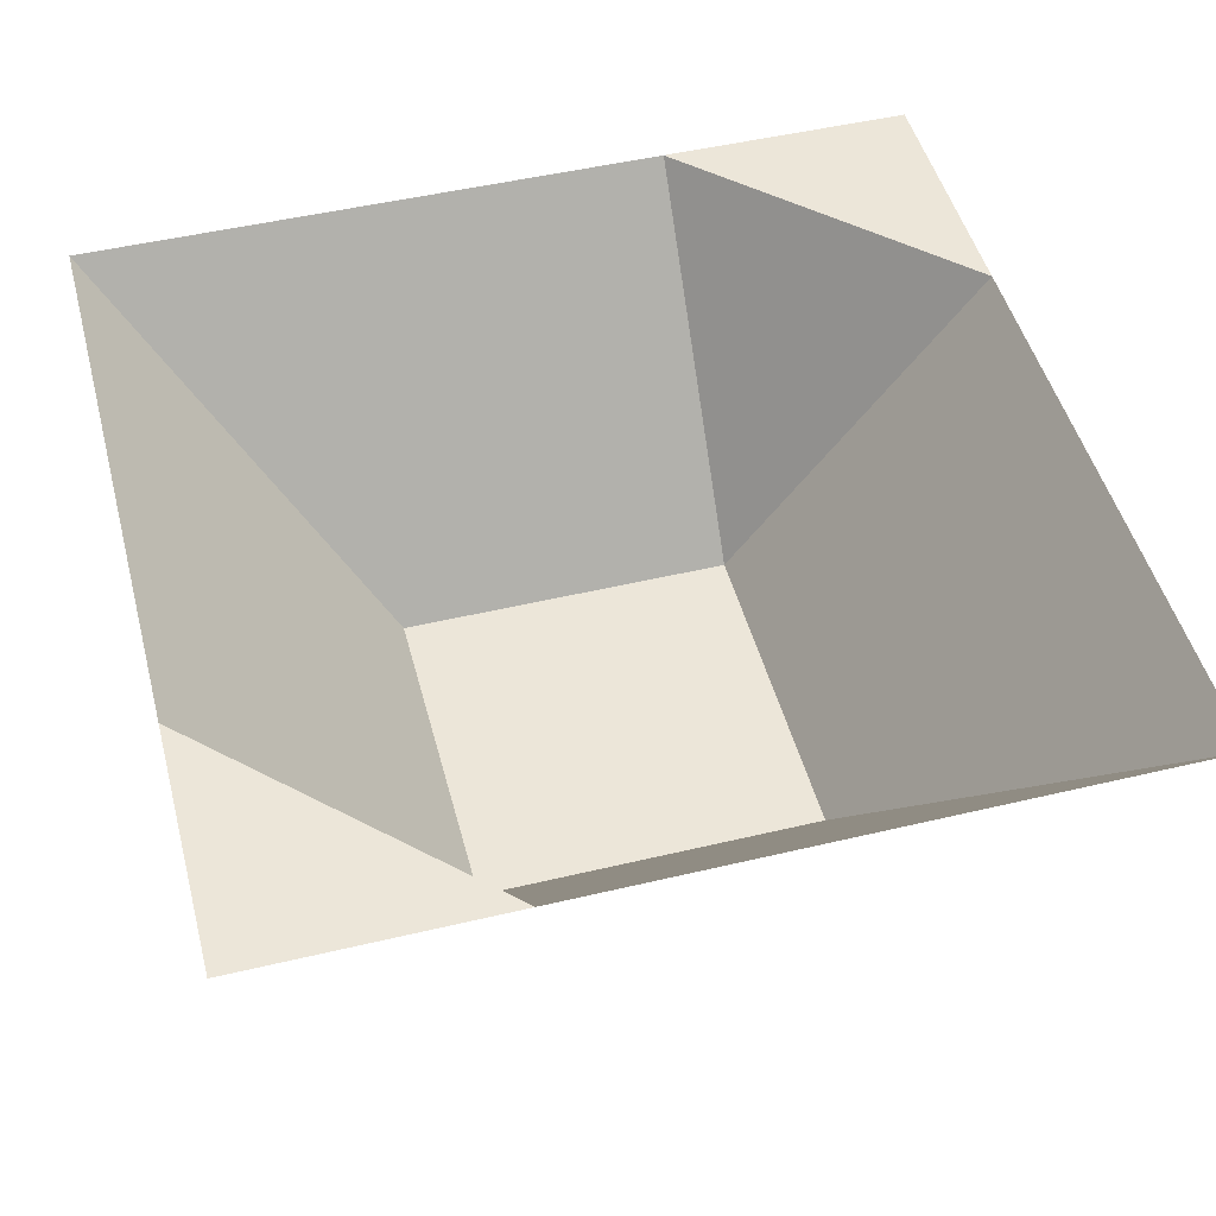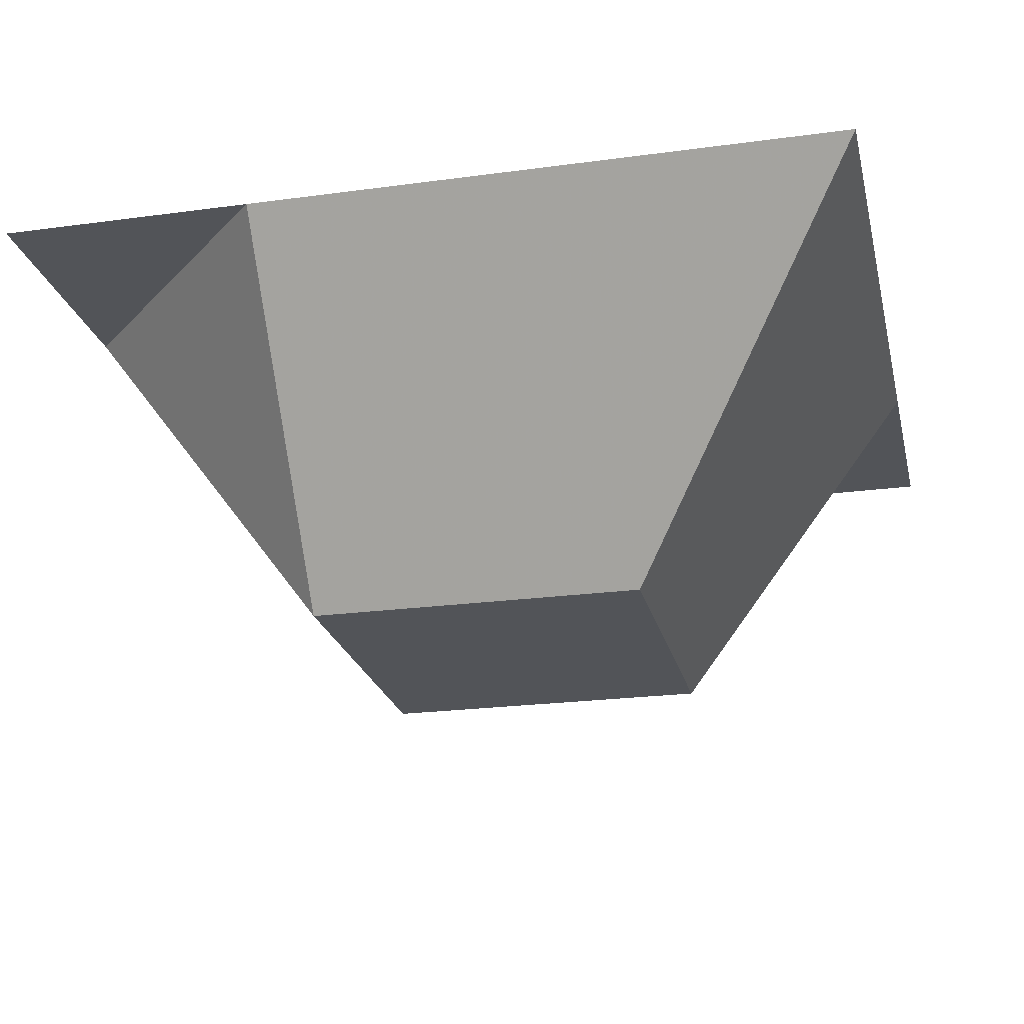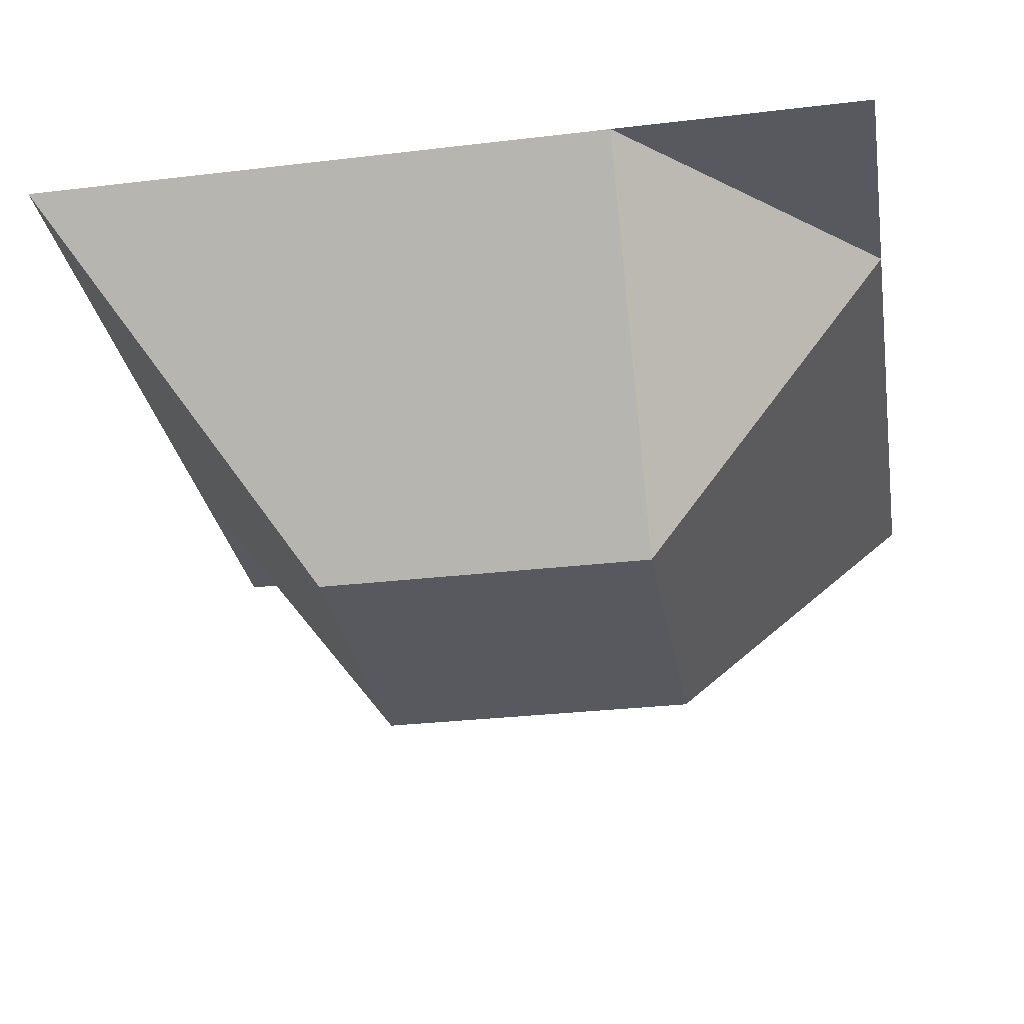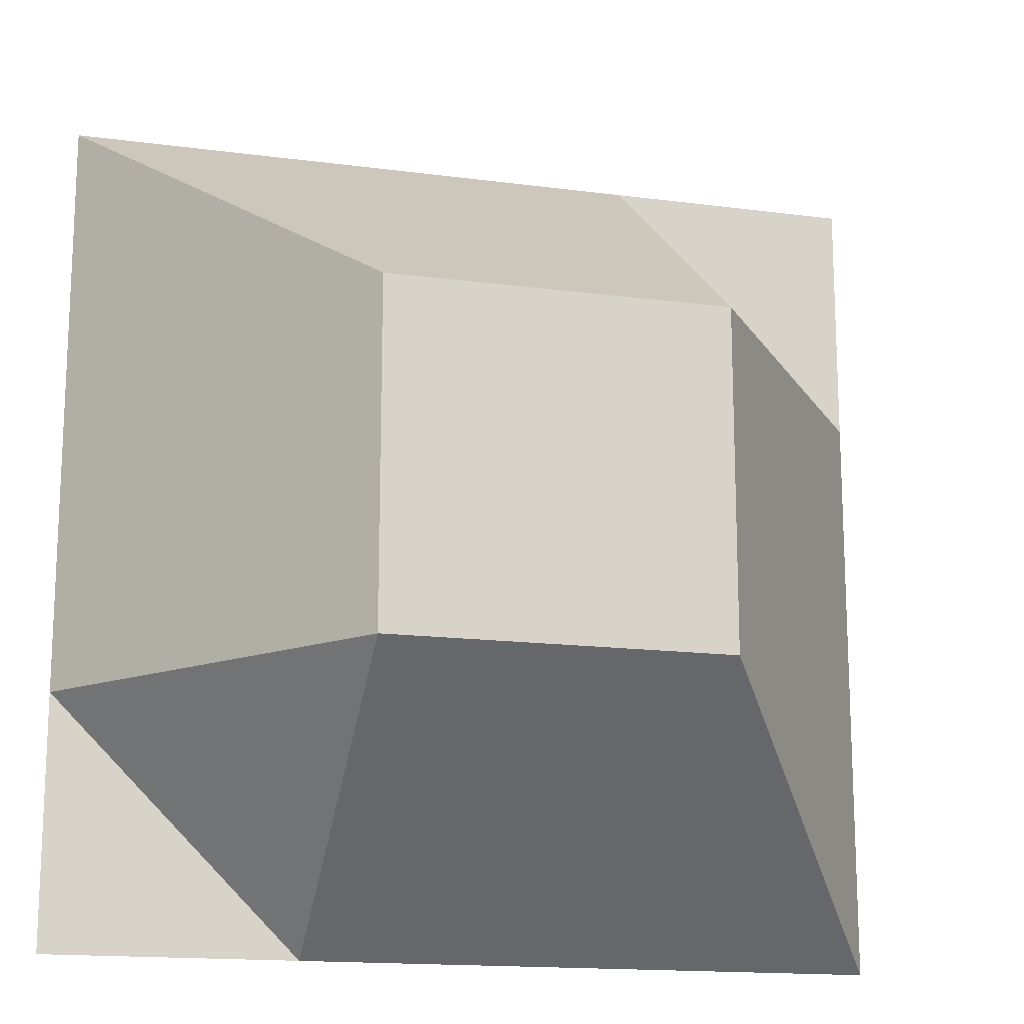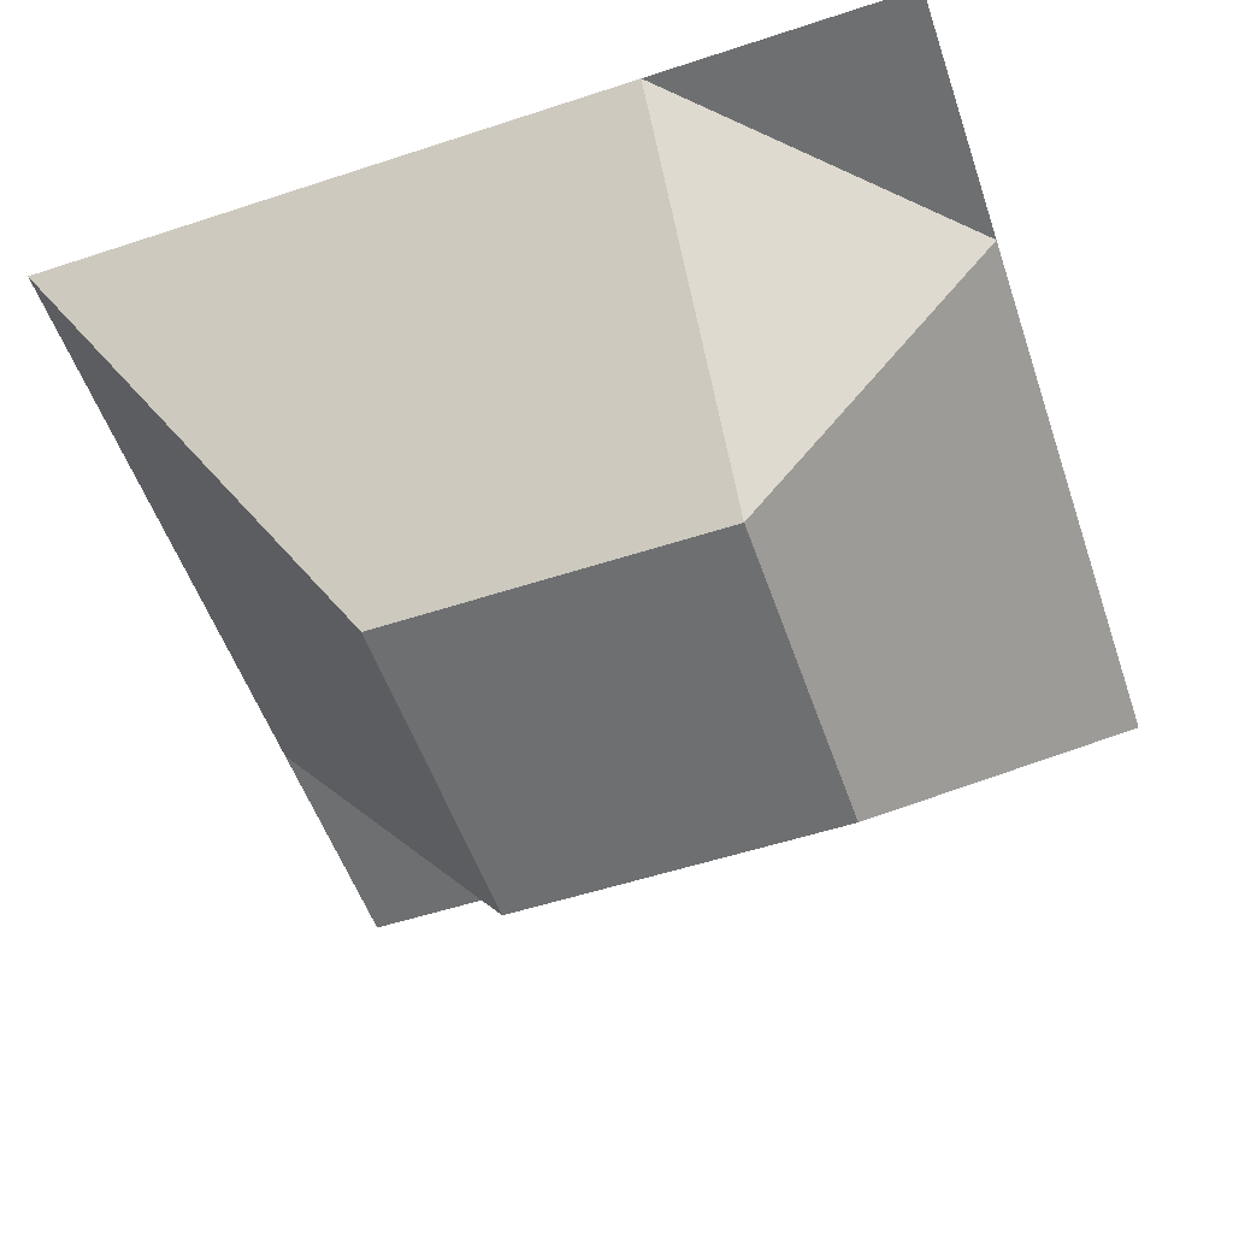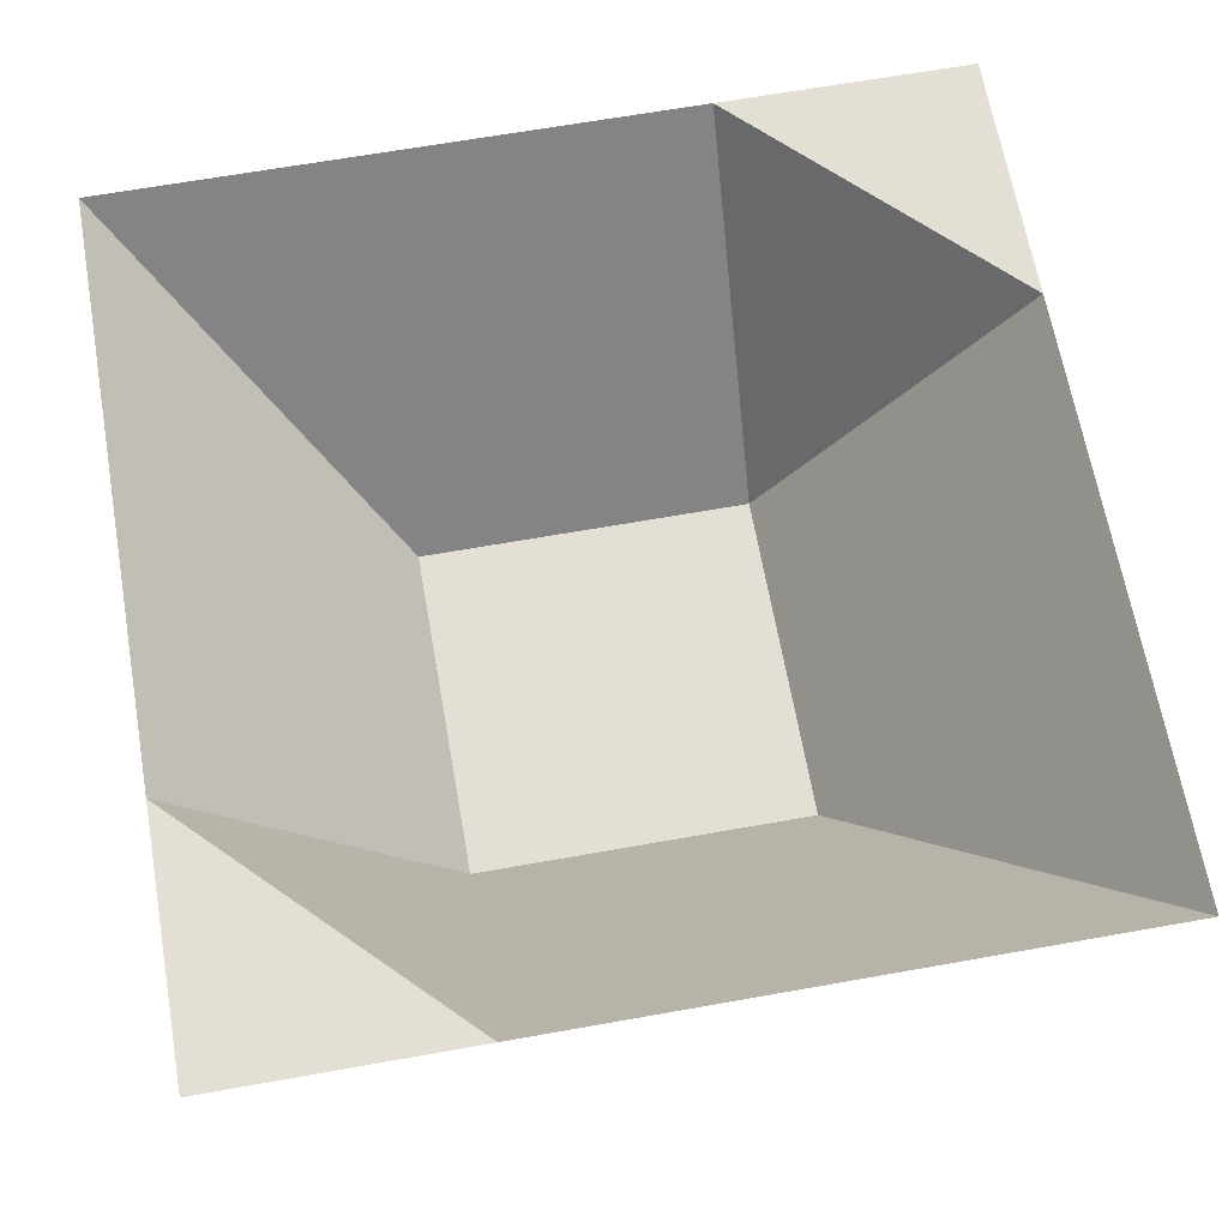
<metadata>
{"format":"obj","ext":"obj","renderer":"f3d","projection":"perspective","resolution":1024,"background":"white","views":[{"elev":48.9,"azim":-104.8,"up":"+Z"},{"elev":-22.9,"azim":-77.0,"up":"+Z"},{"elev":-30.4,"azim":-170.3,"up":"+Z"},{"elev":-15.7,"azim":164.5,"up":"+Y"},{"elev":-54.5,"azim":-160.9,"up":"+Z"},{"elev":66.3,"azim":79.9,"up":"+Z"}]}
</metadata>
<code>
v -0.2 0.2 -0.2
v 0.2 0.2 -0.2
v -0.2 -0.2 -0.2
v 0.2 -0.2 -0.2
v -0.5 -0.5 0.2
v -0.2 -0.5 0.2
v 0.2 -0.5 0.2
v 0.5 -0.5 0.2
v -0.5 0.5 0.2
v -0.2 0.5 0.2
v 0.2 0.5 0.2
v 0.5 0.5 0.2
v -0.5 -0.2 0.2
v 0.5 -0.2 0.2
v -0.5 0.2 0.2
v 0.5 0.2 0.2
f 3 4 2 1
f 15 1 10 9
f 1 2 11 10
f 2 16 12 11
f 13 3 1 15
f 4 14 16 2
f 5 6 3 13
f 6 7 4 3
f 7 8 14 4

</code>
